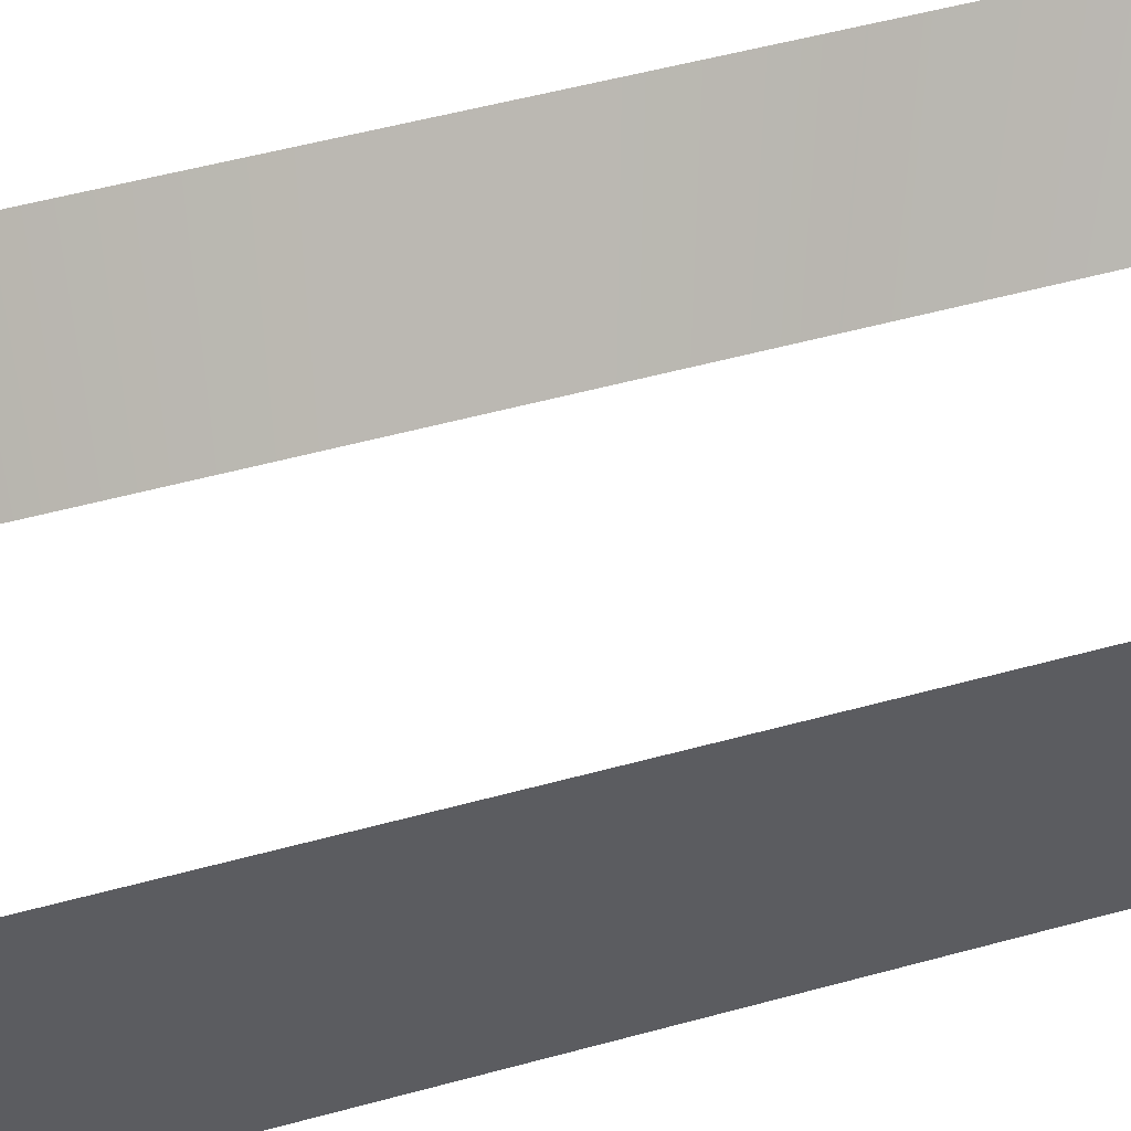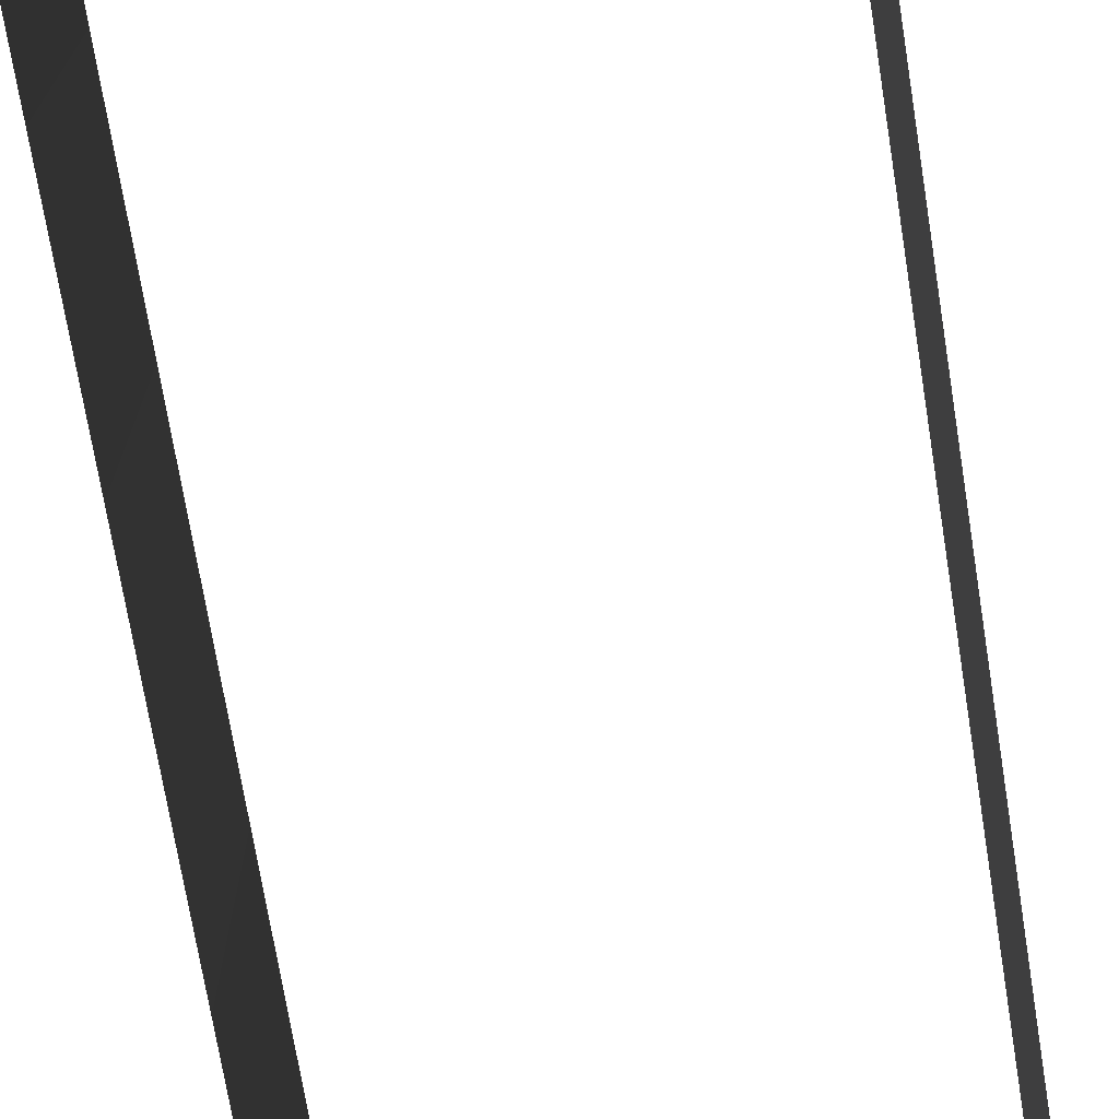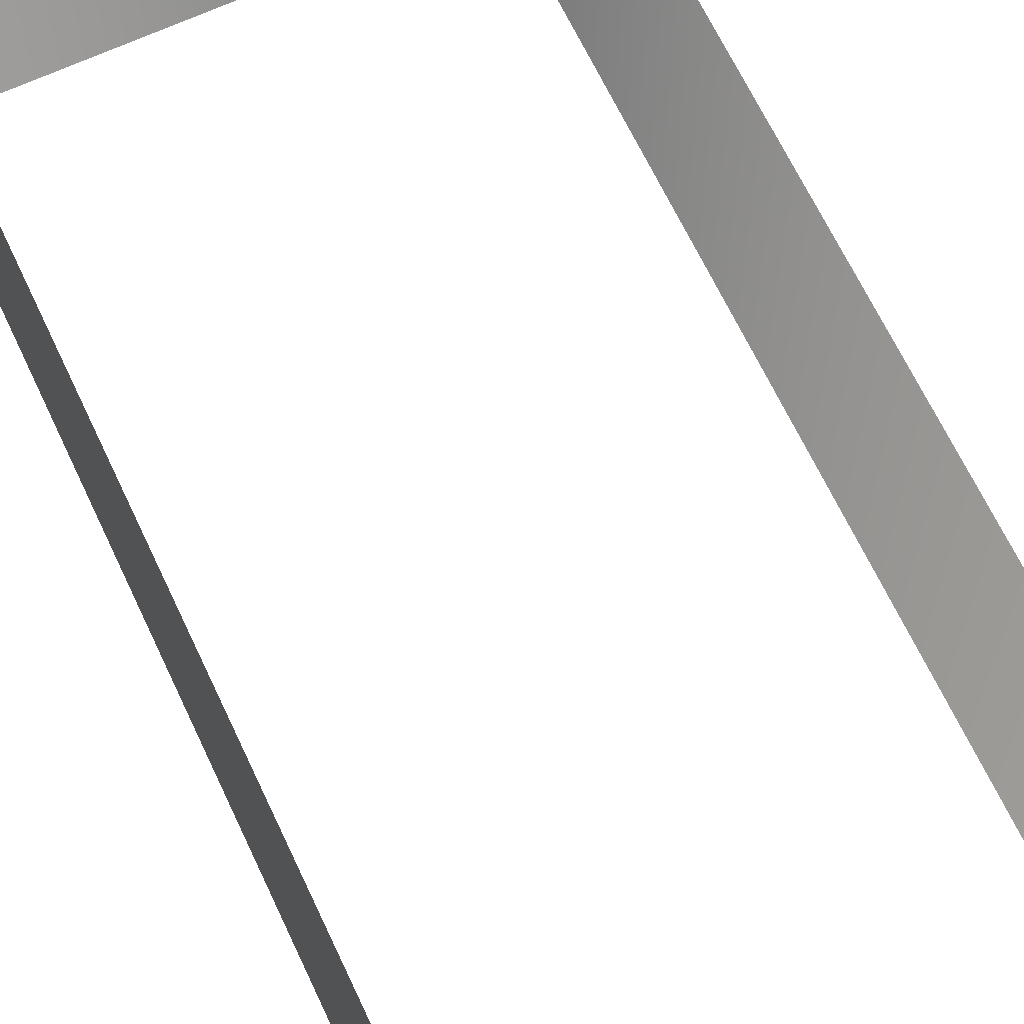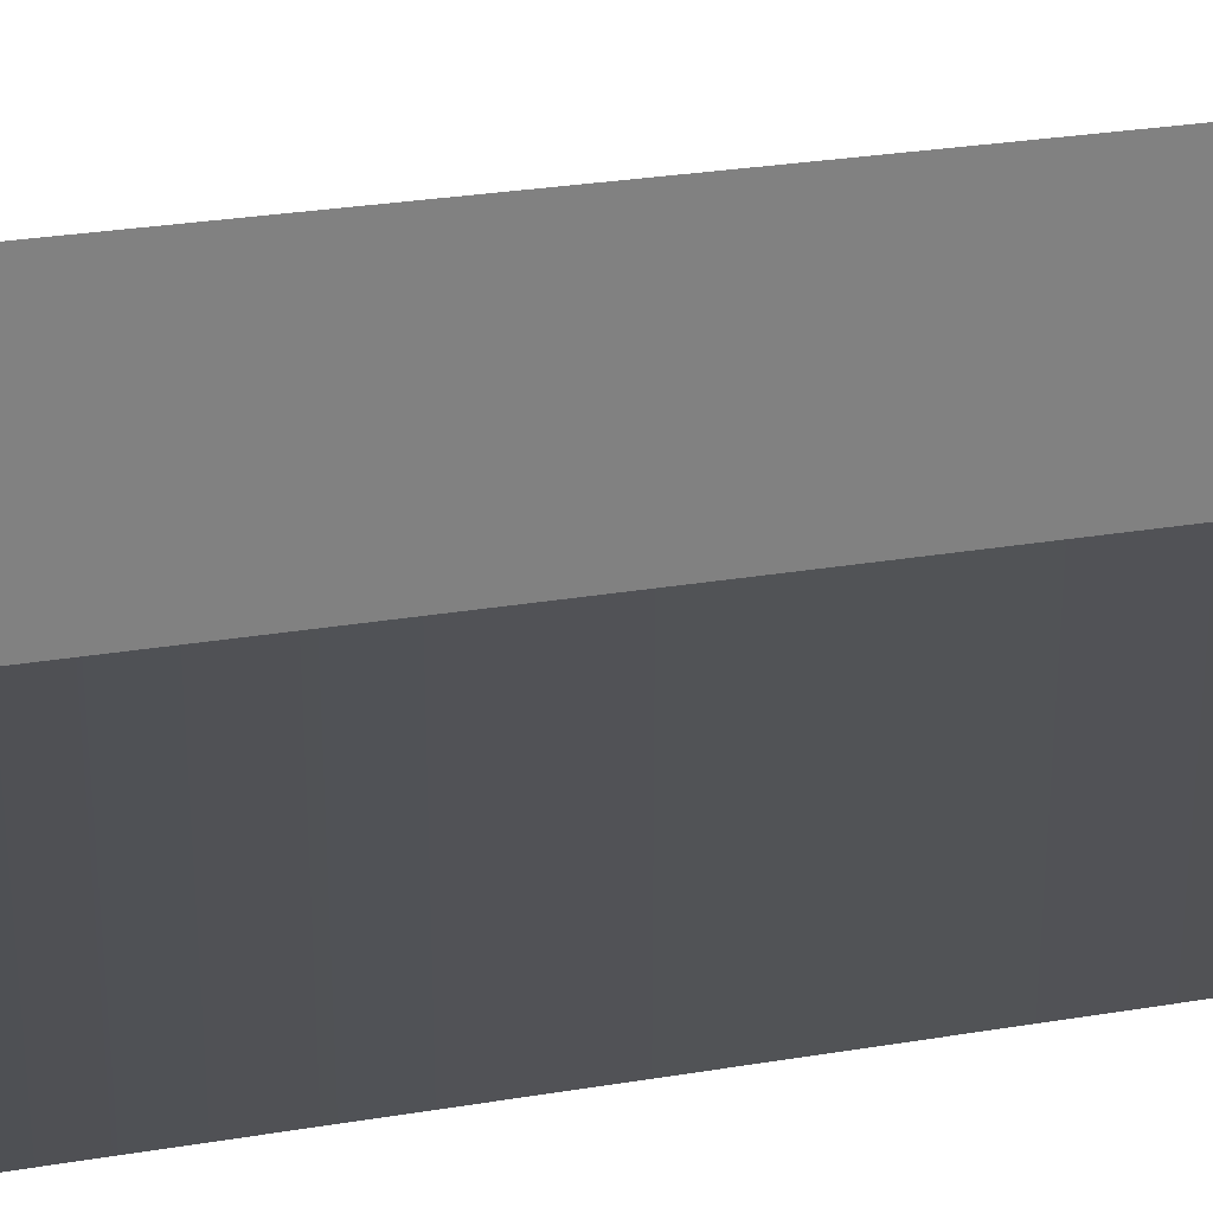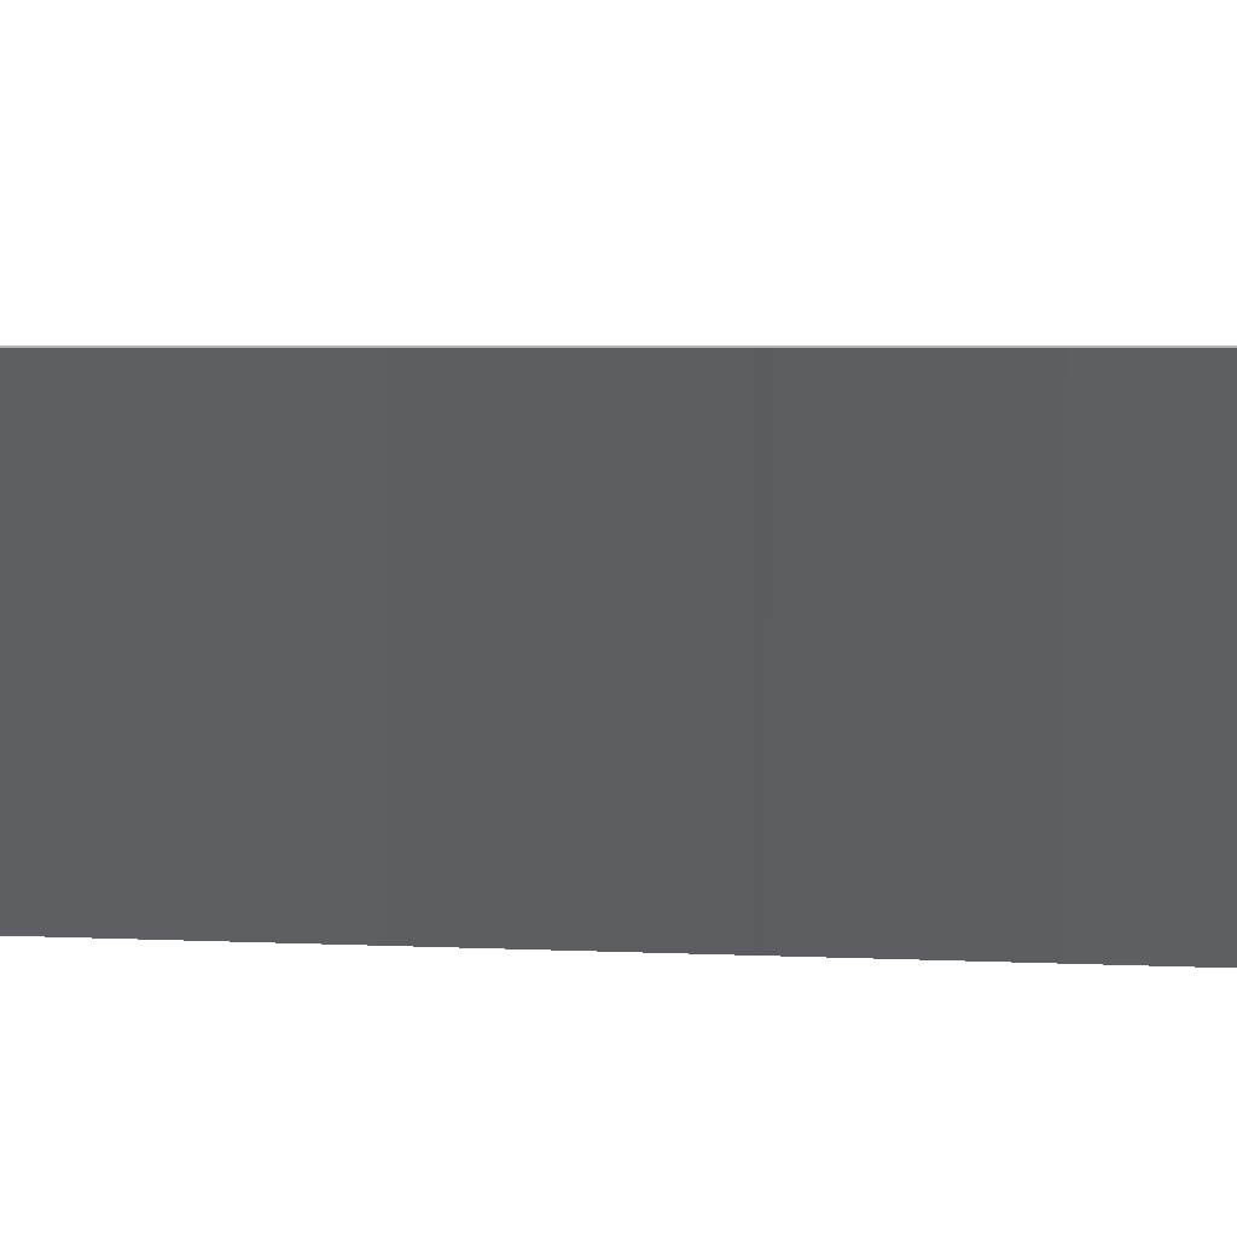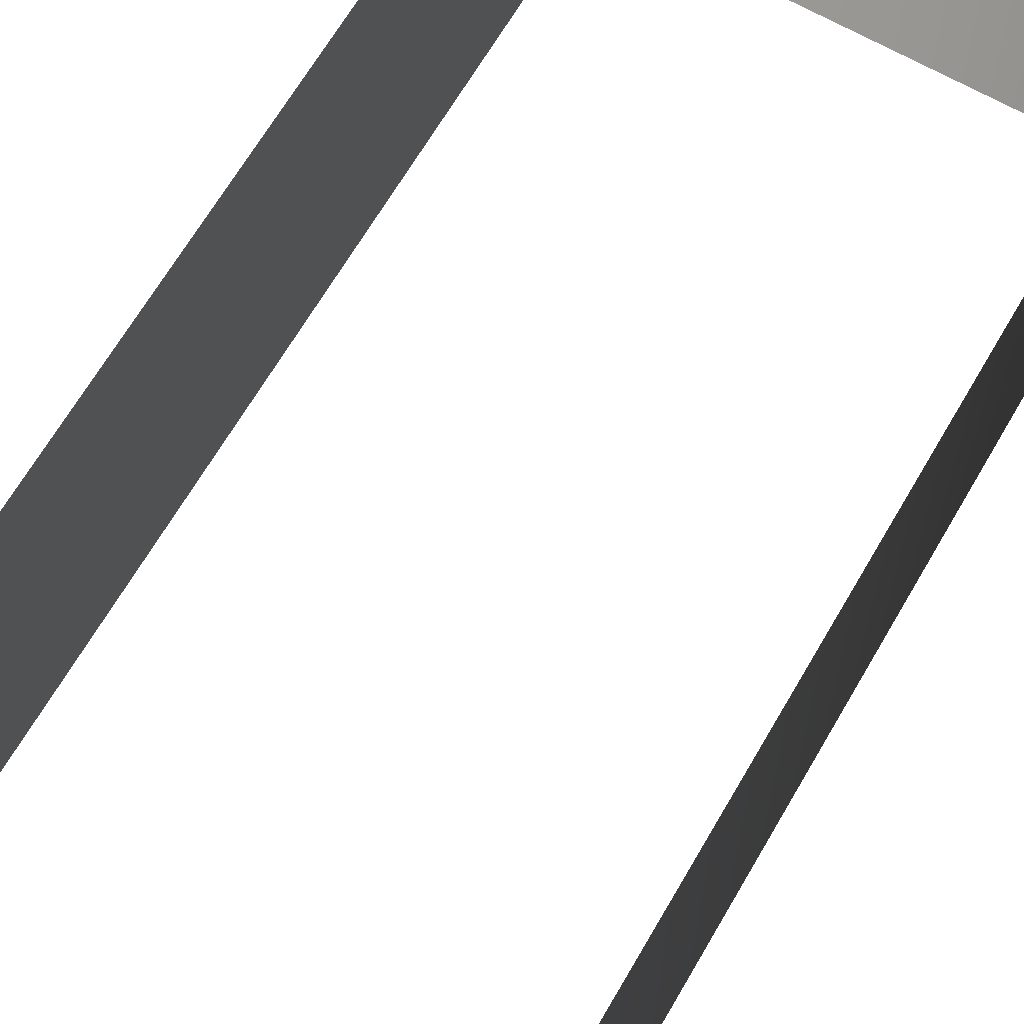
<metadata>
{"format":"obj","ext":"obj","renderer":"f3d","projection":"perspective","resolution":1024,"background":"white","views":[{"elev":53.8,"azim":73.8,"up":"+Z"},{"elev":-71.7,"azim":9.2,"up":"+Z"},{"elev":66.0,"azim":154.9,"up":"+Z"},{"elev":29.9,"azim":-103.5,"up":"+Z"},{"elev":3.8,"azim":-79.7,"up":"+Z"},{"elev":65.6,"azim":-150.0,"up":"+Z"}]}
</metadata>
<code>
g grp5
v 229.7 21.41 11
v 244.2 21.41 11
v 244.2 21.41 2
v 229.7 21.41 2
v 244.2 21.41 11
v 244.2 53.66 11
v 244.2 53.66 2
v 244.2 21.41 2
v 244.2 53.66 11
v 237 53.66 11
v 237 53.66 2
v 244.2 53.66 2
v 236.6 53.66 11
v 229.7 53.66 11
v 229.7 53.66 2
v 236.6 53.66 2
v 229.7 53.66 11
v 229.7 21.41 11
v 229.7 21.41 2
v 229.7 53.66 2
f 1 2 3
f 1 3 4
f 5 6 7
f 5 7 8
f 9 10 11
f 9 11 12
f 13 14 15
f 13 15 16
f 17 18 19
f 17 19 20

</code>
